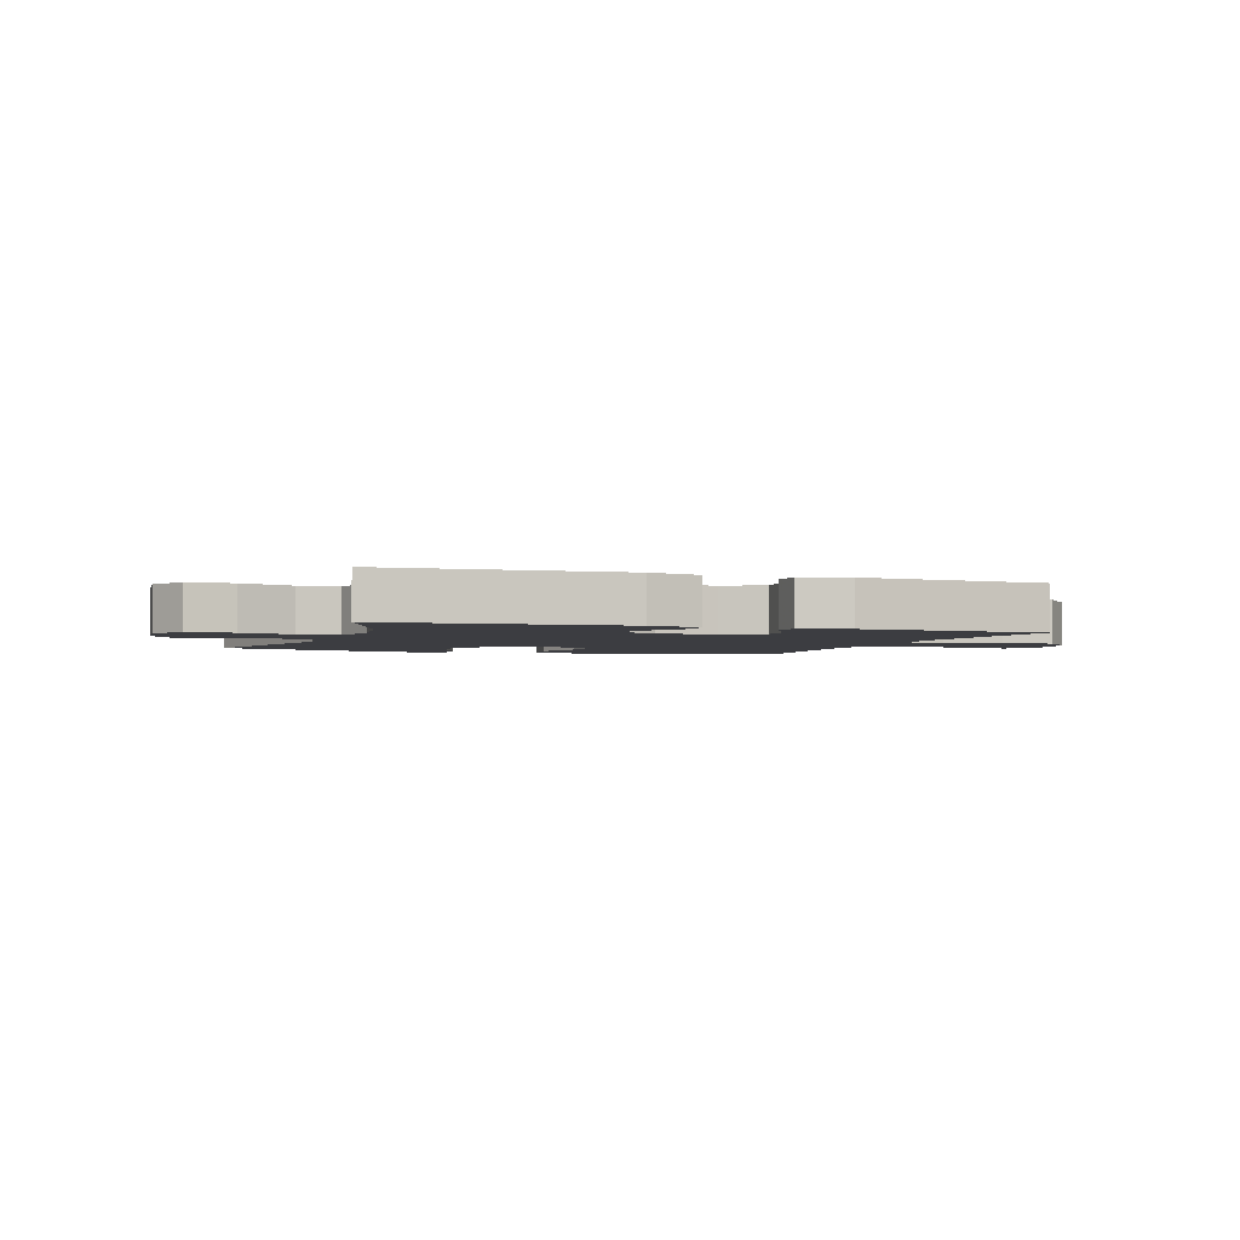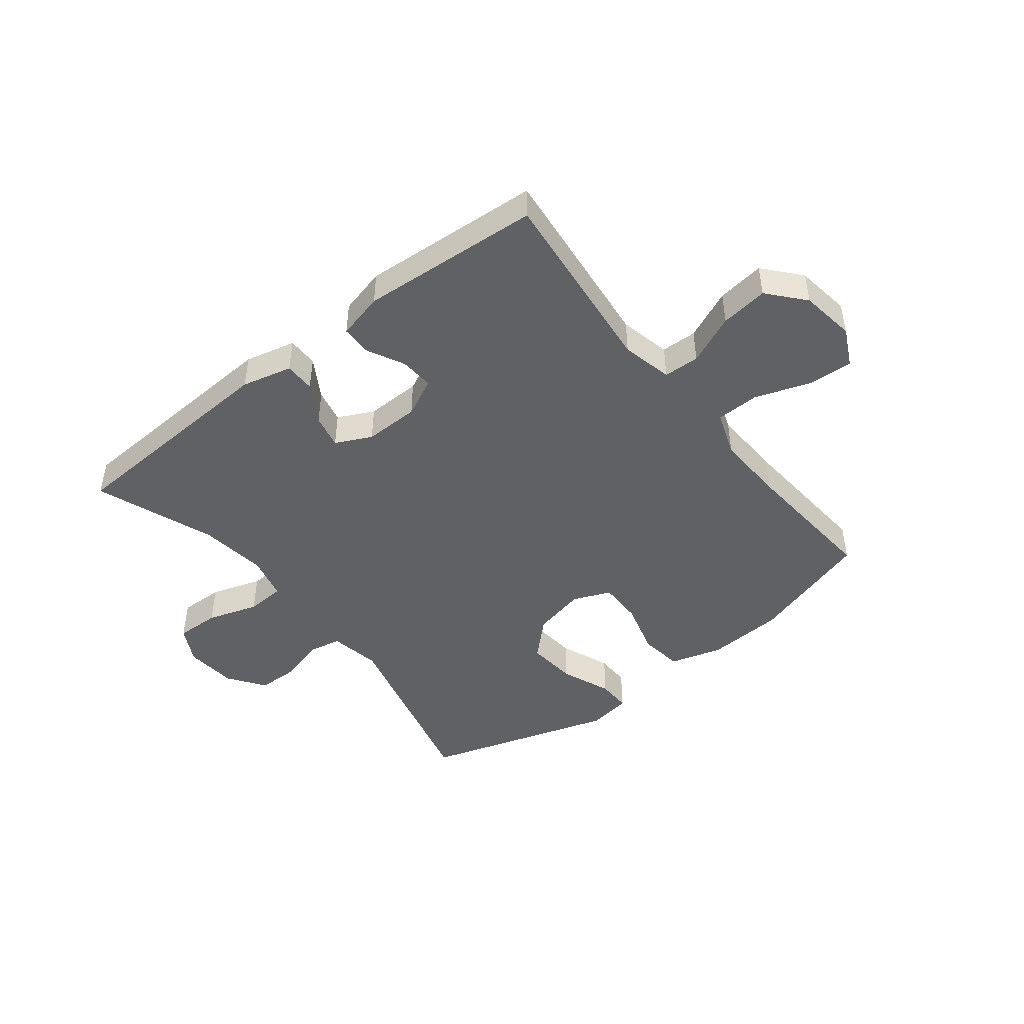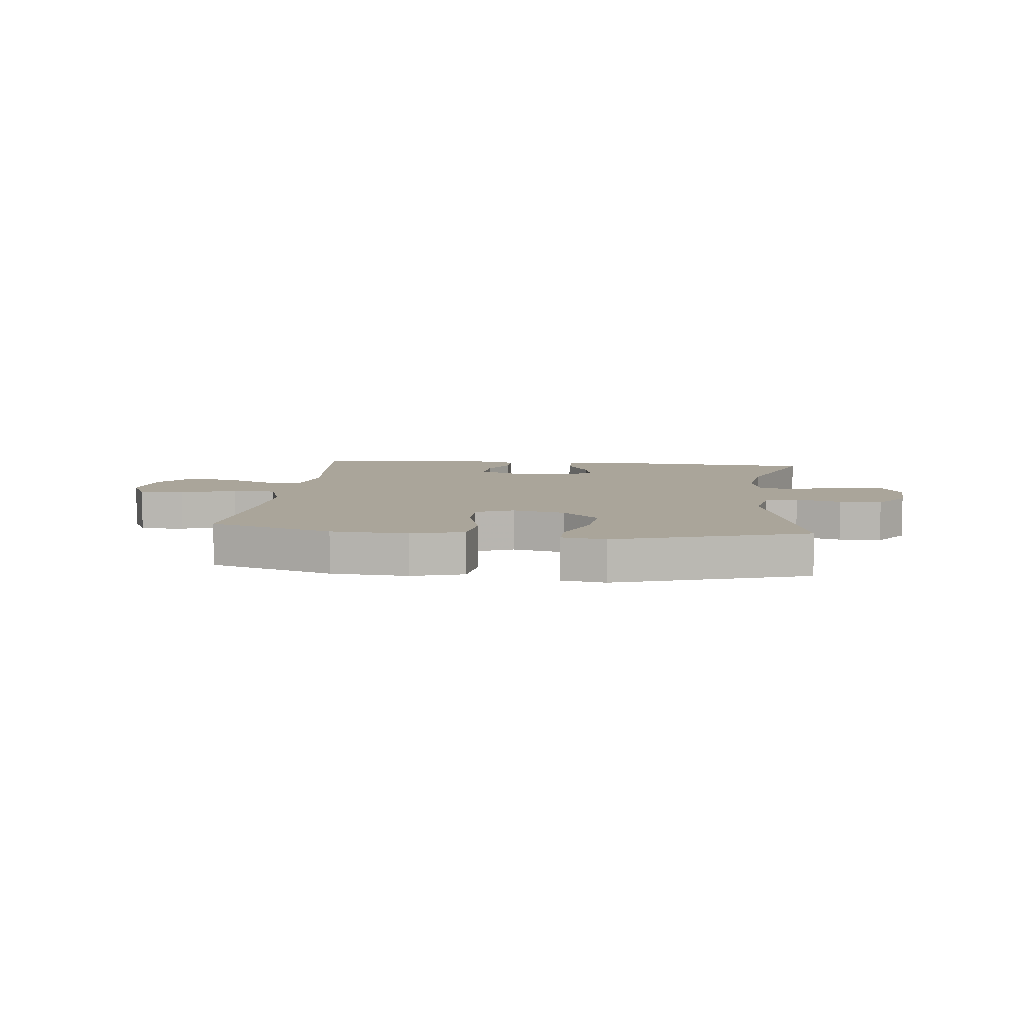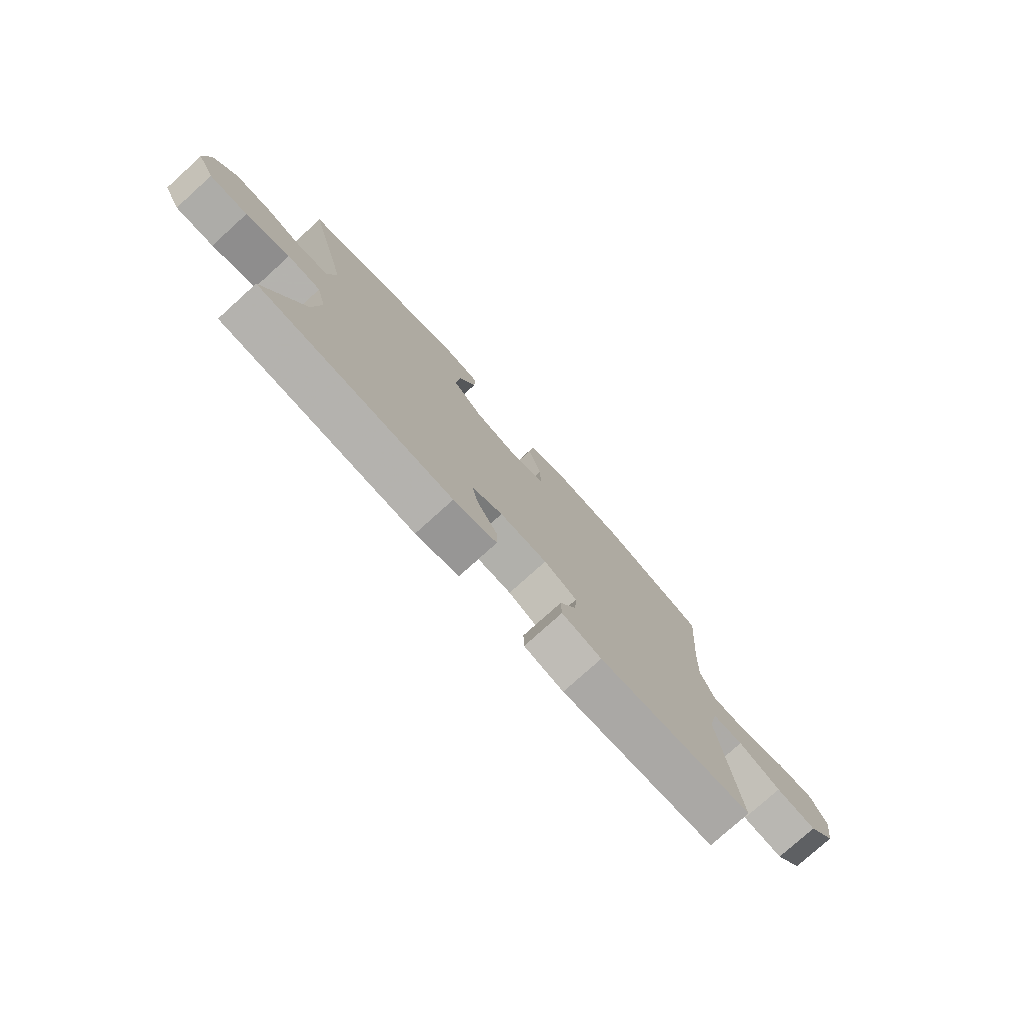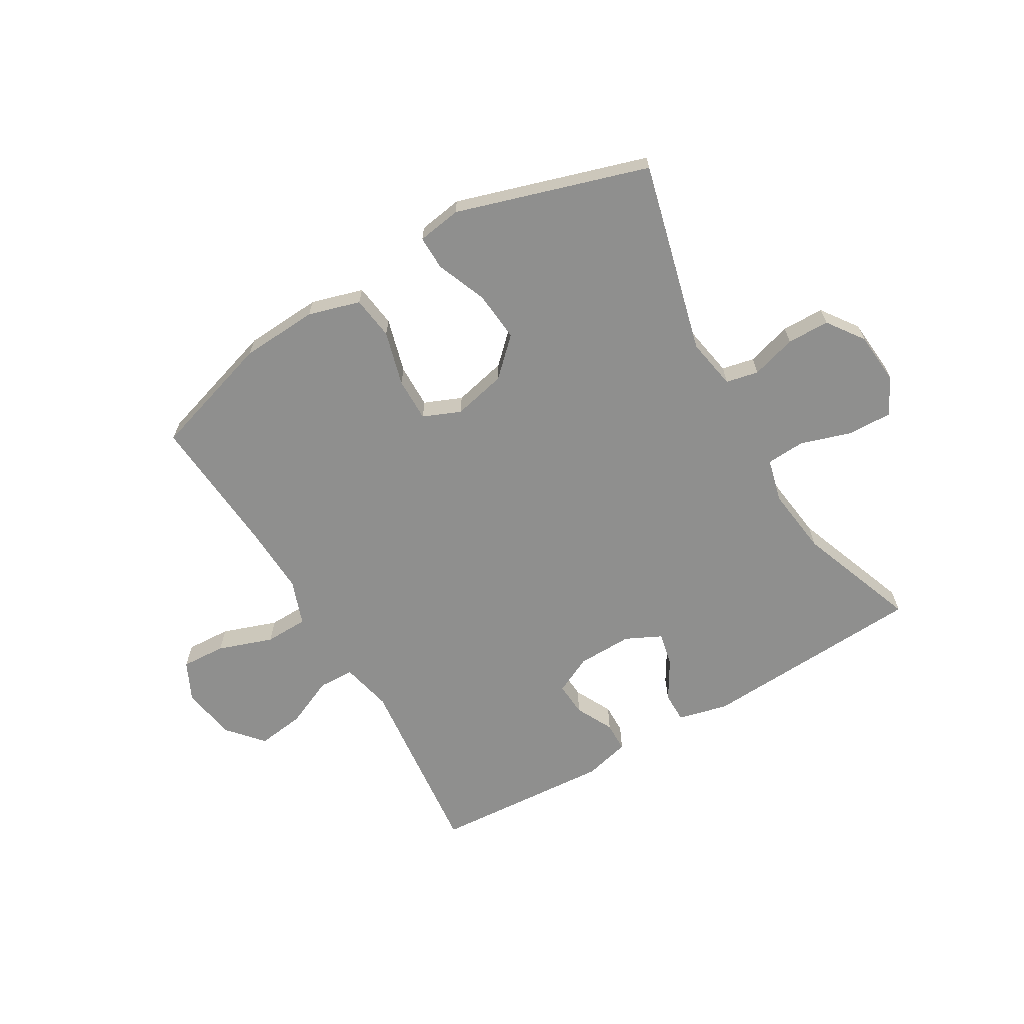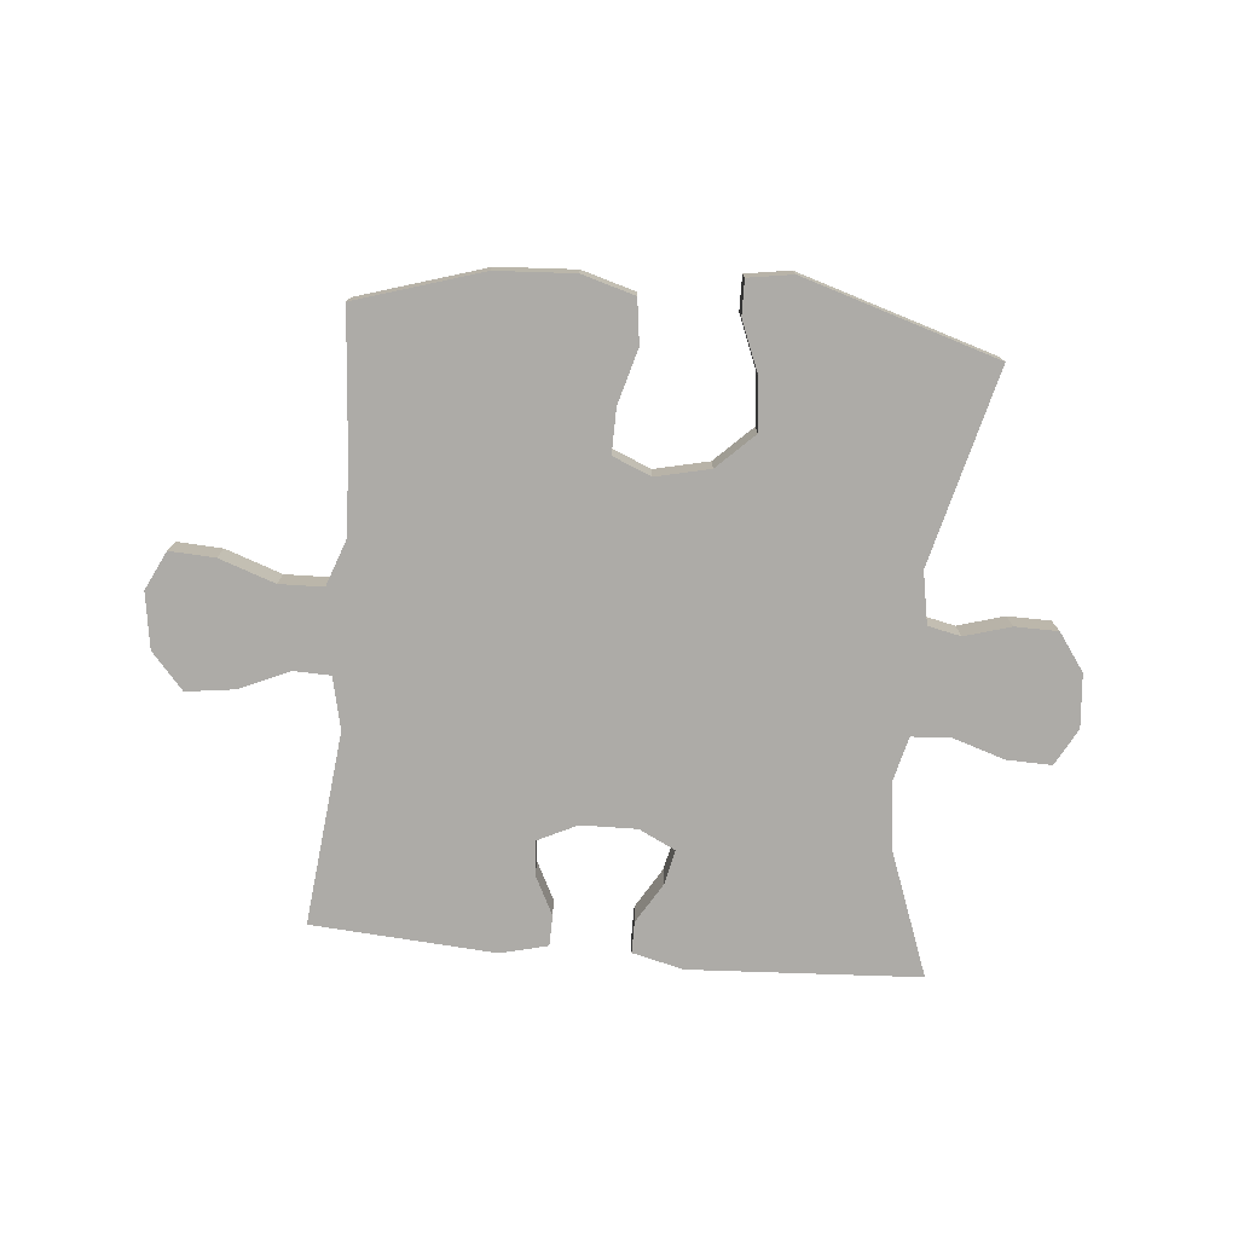
<metadata>
{"format":"obj","ext":"obj","renderer":"f3d","projection":"perspective","resolution":1024,"background":"white","views":[{"elev":-2.7,"azim":161.0,"up":"+Y"},{"elev":-45.9,"azim":-141.9,"up":"+Y"},{"elev":7.7,"azim":6.4,"up":"+Y"},{"elev":-77.7,"azim":132.1,"up":"+Z"},{"elev":-65.3,"azim":30.4,"up":"+Y"},{"elev":-76.4,"azim":-5.2,"up":"+Y"}]}
</metadata>
<code>
v -0.5 0.07 0.5
v -0.287 0.07 0.566
v -0.154 0.07 0.574
v -0.064 0.07 0.548
v -0.054 0.07 0.473
v -0.08 0.07 0.379
v -0.081 0.07 0.303
v -0.016 0.07 0.276
v 0.076 0.07 0.297
v 0.138 0.07 0.357
v 0.13 0.07 0.444
v 0.095 0.07 0.531
v 0.094 0.07 0.59
v 0.17 0.07 0.602
v 0.5 0.07 0.5
v 0.416 0.07 0.169
v 0.432 0.07 0.081
v 0.488 0.07 0.069
v 0.566 0.07 0.092
v 0.639 0.07 0.091
v 0.684 0.07 0.028
v 0.692 0.07 -0.063
v 0.658 0.07 -0.126
v 0.582 0.07 -0.124
v 0.494 0.07 -0.096
v 0.427 0.07 -0.1
v 0.408 0.07 -0.176
v 0.423 0.07 -0.293
v 0.5 0.07 -0.5
v 0.111 0.07 -0.522
v 0.024 0.07 -0.501
v 0.024 0.07 -0.448
v 0.065 0.07 -0.38
v 0.078 0.07 -0.321
v 0.016 0.07 -0.291
v -0.079 0.07 -0.293
v -0.145 0.07 -0.325
v -0.141 0.07 -0.384
v -0.108 0.07 -0.449
v -0.109 0.07 -0.501
v -0.189 0.07 -0.521
v -0.5 0.07 -0.5
v -0.465 0.07 -0.171
v -0.485 0.07 -0.083
v -0.547 0.07 -0.081
v -0.633 0.07 -0.119
v -0.715 0.07 -0.13
v -0.769 0.07 -0.068
v -0.783 0.07 0.027
v -0.751 0.07 0.093
v -0.674 0.07 0.089
v -0.579 0.07 0.056
v -0.504 0.07 0.058
v -0.476 0.07 0.136
v -0.481 0.07 0.257
v -0.5 0 0.5
v -0.287 0 0.566
v -0.154 0 0.574
v -0.064 0 0.548
v -0.054 0 0.473
v -0.08 0 0.379
v -0.081 0 0.303
v -0.016 0 0.276
v 0.076 0 0.297
v 0.138 0 0.357
v 0.13 0 0.444
v 0.095 0 0.531
v 0.094 0 0.59
v 0.17 0 0.602
v 0.5 0 0.5
v 0.416 0 0.169
v 0.432 0 0.081
v 0.488 0 0.069
v 0.566 0 0.092
v 0.639 0 0.091
v 0.684 0 0.028
v 0.692 0 -0.063
v 0.658 0 -0.126
v 0.582 0 -0.124
v 0.494 0 -0.096
v 0.427 0 -0.1
v 0.408 0 -0.176
v 0.423 0 -0.293
v 0.5 0 -0.5
v 0.111 0 -0.522
v 0.024 0 -0.501
v 0.024 0 -0.448
v 0.065 0 -0.38
v 0.078 0 -0.321
v 0.016 0 -0.291
v -0.079 0 -0.293
v -0.145 0 -0.325
v -0.141 0 -0.384
v -0.108 0 -0.449
v -0.109 0 -0.501
v -0.189 0 -0.521
v -0.5 0 -0.5
v -0.465 0 -0.171
v -0.485 0 -0.083
v -0.547 0 -0.081
v -0.633 0 -0.119
v -0.715 0 -0.13
v -0.769 0 -0.068
v -0.783 0 0.027
v -0.751 0 0.093
v -0.674 0 0.089
v -0.579 0 0.056
v -0.504 0 0.058
v -0.476 0 0.136
v -0.481 0 0.257
f 49 50 51 52
f 49 52 53
f 48 49 53
f 45 46 47 48
f 44 45 48 53
f 43 44 53 54
f 41 42 43
f 38 39 40 41
f 37 38 41 43
f 36 37 43 54
f 30 31 32 33
f 28 29 30 33
f 27 28 33 34
f 26 27 34 35
f 22 23 24 25
f 22 25 26
f 21 22 26
f 18 19 20 21
f 18 21 26 35
f 13 14 15 16
f 11 12 13 16
f 10 11 16 17
f 9 10 17
f 8 9 17
f 7 8 17
f 3 4 5 6
f 3 6 7
f 55 1 2 3
f 55 3 7
f 54 55 7 17
f 35 36 54
f 17 18 35 54
f 107 106 105 104
f 108 107 104
f 108 104 103
f 103 102 101 100
f 108 103 100 99
f 109 108 99 98
f 98 97 96
f 96 95 94 93
f 98 96 93 92
f 109 98 92 91
f 88 87 86 85
f 88 85 84 83
f 89 88 83 82
f 90 89 82 81
f 80 79 78 77
f 81 80 77
f 81 77 76
f 76 75 74 73
f 90 81 76 73
f 71 70 69 68
f 71 68 67 66
f 72 71 66 65
f 72 65 64
f 72 64 63
f 72 63 62
f 61 60 59 58
f 62 61 58
f 58 57 56 110
f 62 58 110
f 72 62 110 109
f 109 91 90
f 109 90 73 72
f 1 56 57 2
f 2 57 58 3
f 3 58 59 4
f 4 59 60 5
f 5 60 61 6
f 6 61 62 7
f 7 62 63 8
f 8 63 64 9
f 9 64 65 10
f 10 65 66 11
f 11 66 67 12
f 12 67 68 13
f 13 68 69 14
f 14 69 70 15
f 15 70 71 16
f 16 71 72 17
f 17 72 73 18
f 18 73 74 19
f 19 74 75 20
f 20 75 76 21
f 21 76 77 22
f 22 77 78 23
f 23 78 79 24
f 24 79 80 25
f 25 80 81 26
f 26 81 82 27
f 27 82 83 28
f 28 83 84 29
f 29 84 85 30
f 30 85 86 31
f 31 86 87 32
f 32 87 88 33
f 33 88 89 34
f 34 89 90 35
f 35 90 91 36
f 36 91 92 37
f 37 92 93 38
f 38 93 94 39
f 39 94 95 40
f 40 95 96 41
f 41 96 97 42
f 42 97 98 43
f 43 98 99 44
f 44 99 100 45
f 45 100 101 46
f 46 101 102 47
f 47 102 103 48
f 48 103 104 49
f 49 104 105 50
f 50 105 106 51
f 51 106 107 52
f 52 107 108 53
f 53 108 109 54
f 54 109 110 55
f 55 110 56 1

</code>
